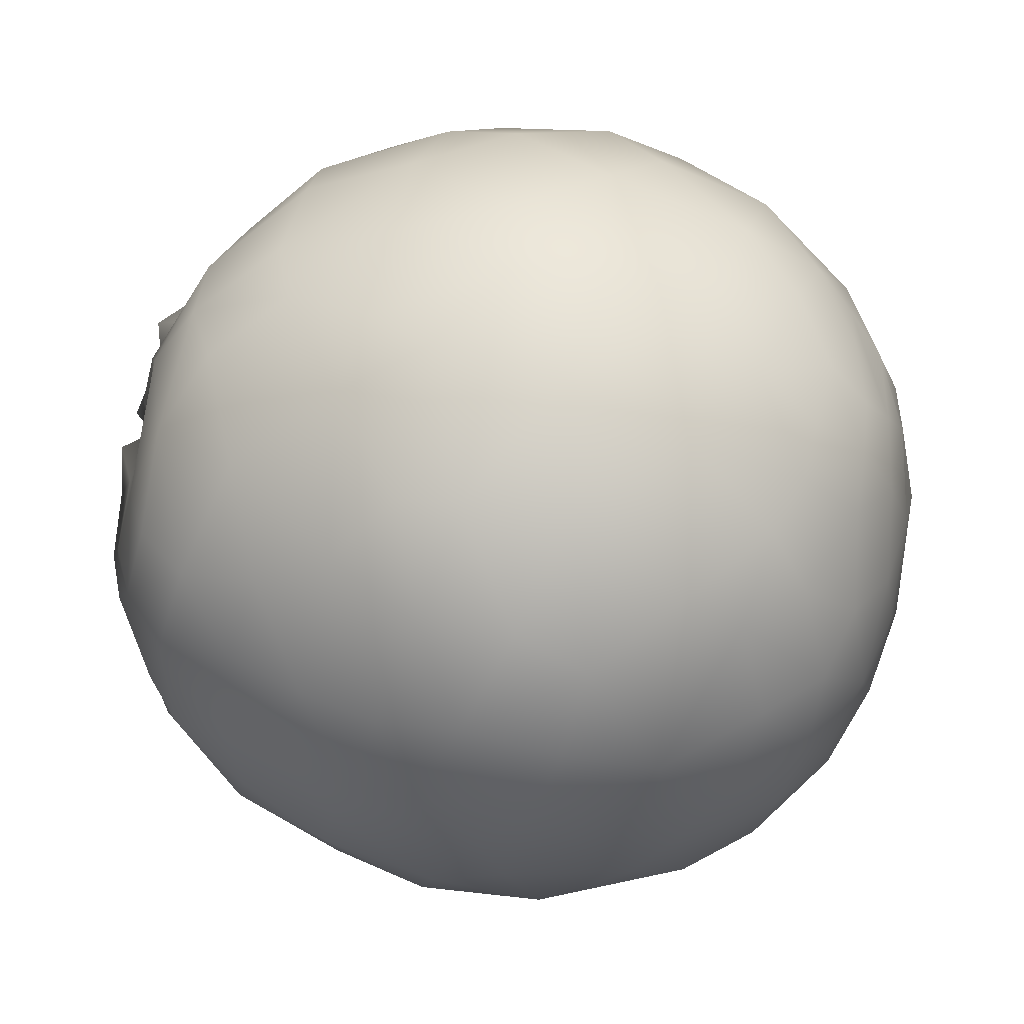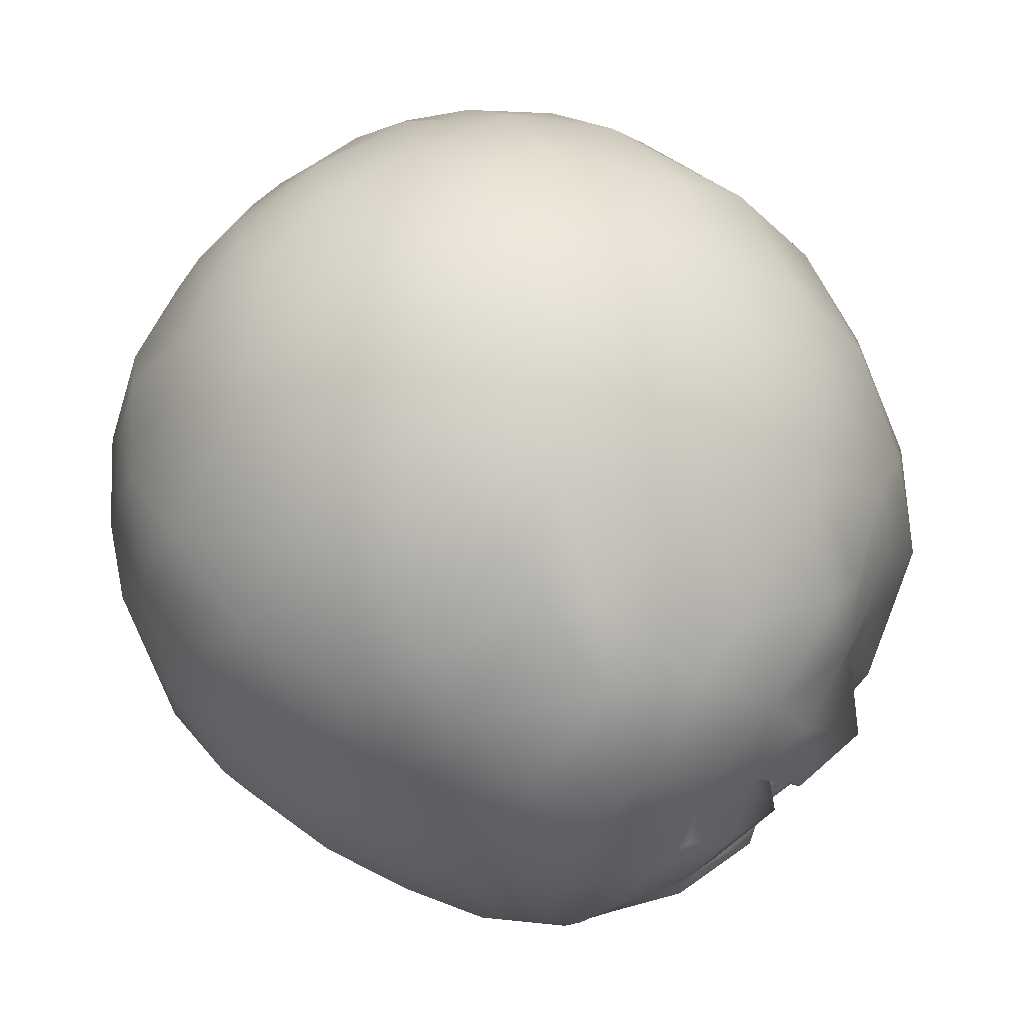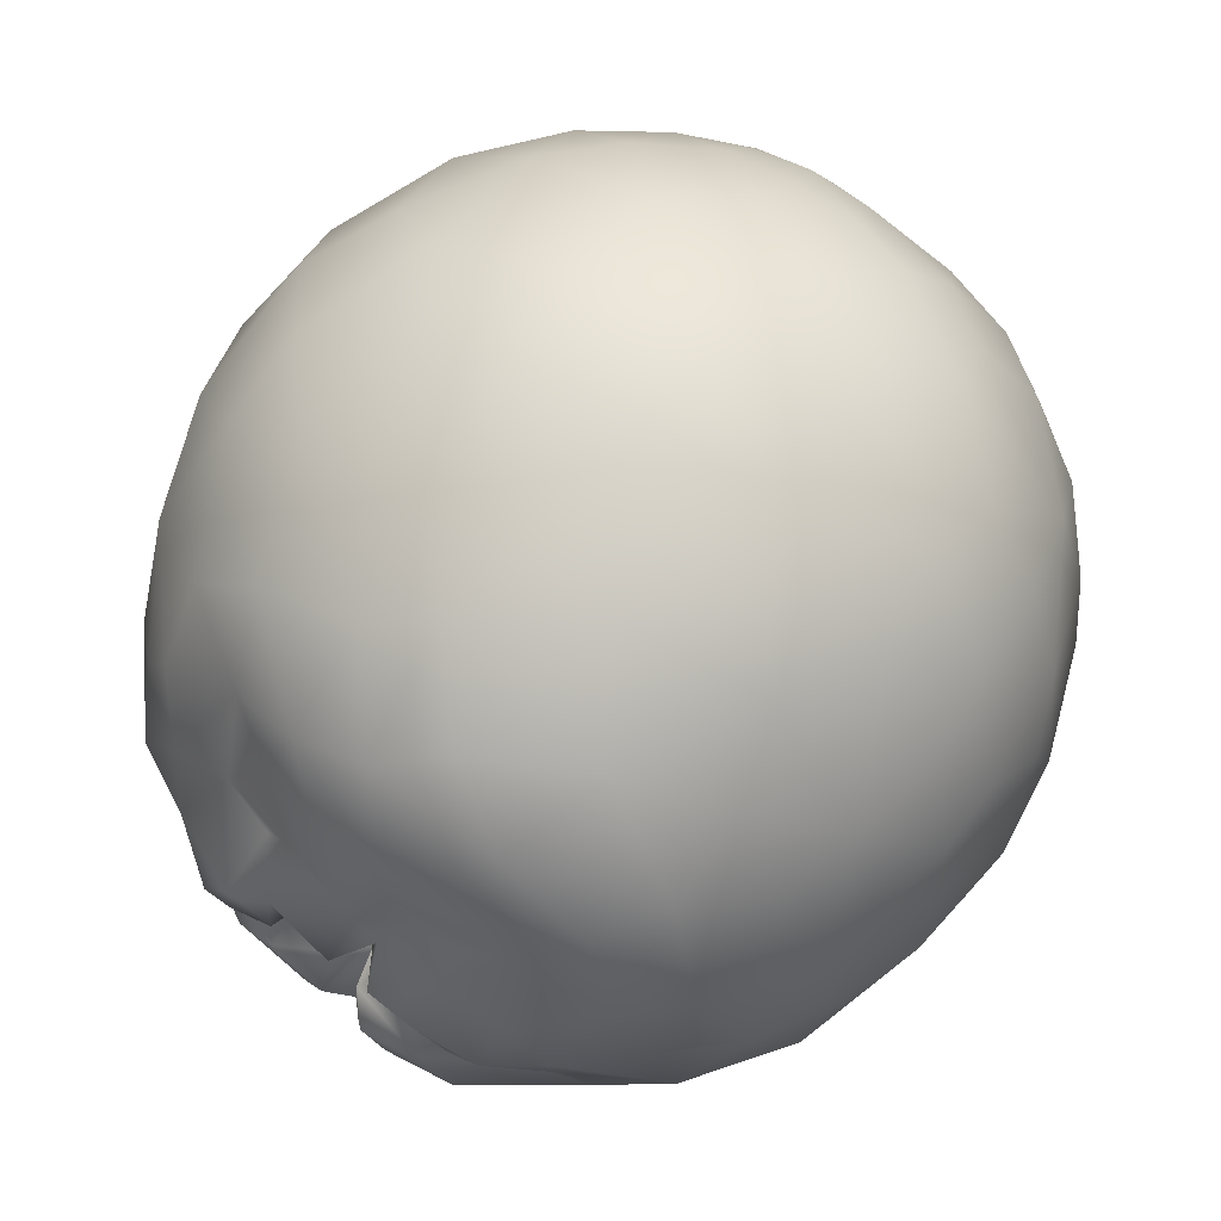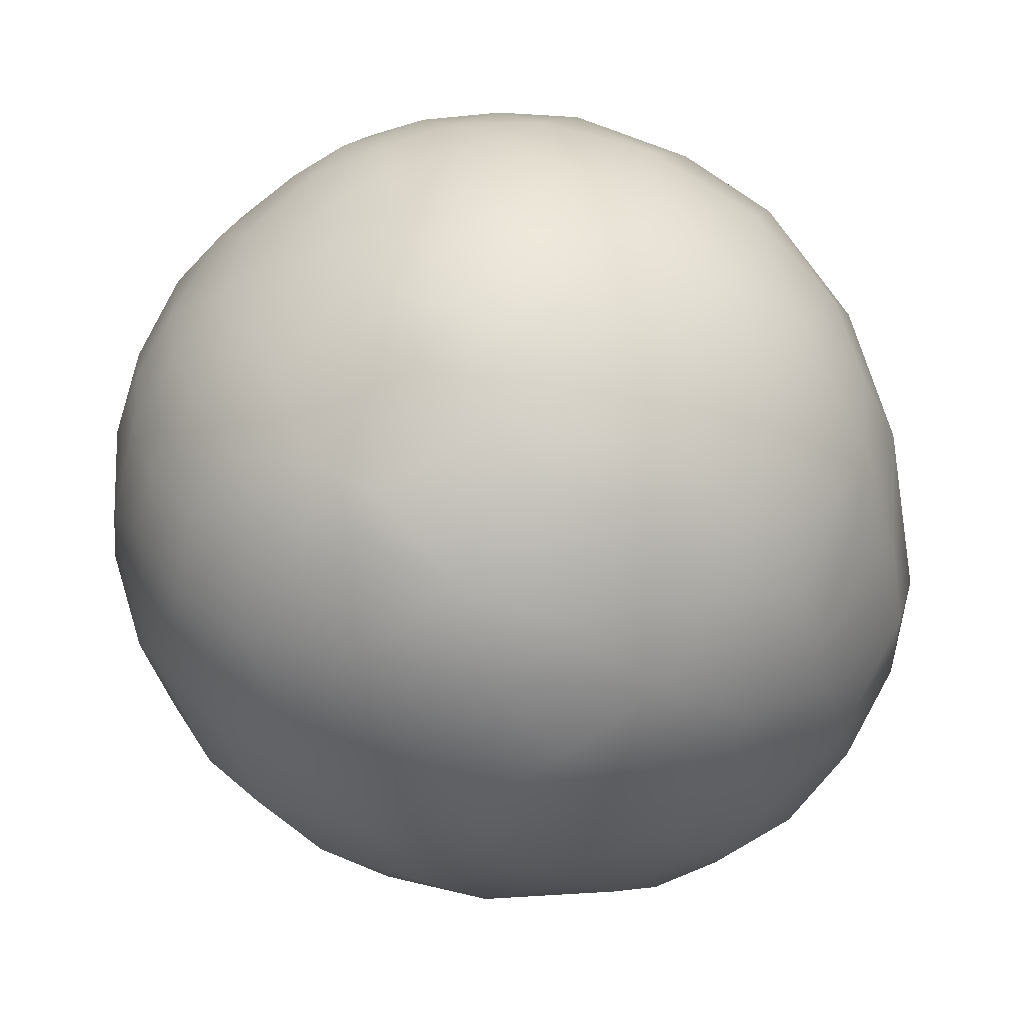
<metadata>
{"format":"obj","ext":"obj","renderer":"f3d","projection":"perspective","resolution":1024,"background":"white","views":[{"elev":-50.7,"azim":132.3,"up":"+Z"},{"elev":14.7,"azim":2.4,"up":"+Y"},{"elev":12.1,"azim":121.5,"up":"+Y"},{"elev":20.6,"azim":-55.6,"up":"+Y"}]}
</metadata>
<code>
v 1.343 -0.07974 -0.3826
v 0.603 -1.237 0.3704
v -1.202 0.397 -0.5974
v 1.29 -0.3581 -0.4837
v -1.151 0.6436 -0.4642
v 0.5839 -1.307 0.1426
v 1.393 -0.1286 -0.1496
v 0.2717 -1.376 0.03189
v 0.9242 -0.9308 0.1701
v 0.5688 -1.205 -0.06159
v 0.9083 -0.8087 0.1884
v 1.354 0.2281 -0.09789
v 1.308 0.2455 -0.3261
v 0.913 -0.71 0.1859
v -1.318 0.3549 -0.3441
v 1.25 0.1145 -0.5379
v 1.163 -0.1269 -0.7374
v -1.269 0.5654 -0.1727
v -1.354 0.3446 -0.09084
v 0.3875 -1.3 -0.2066
v 0.8018 -0.8823 0.1576
v 1.126 0.2966 -0.7087
v 0.7263 -0.787 0.2084
v -1.063 0.4836 -0.7924
v -0.9941 0.73 -0.6715
v -0.9127 0.5893 -0.9084
v -0.8825 0.9234 -0.5427
v -1.152 0.7742 -0.1144
v 0.3785 -1.336 0.3022
v -0.8421 0.8027 -0.8056
v 1.165 0.4686 -0.5023
v -0.673 1.058 -0.6312
v -0.5447 0.9946 -0.842
v -1.262 0.5834 0.1393
v 1.03 0.5982 -0.6405
v 0.2079 -1.338 0.4338
v 0.9601 0.8529 -0.4197
v 0.6083 -1.075 0.6459
v 0.4514 -1.169 0.5023
v 0.9053 0.7435 -0.6961
v -1.038 0.9152 0.1148
v -0.7648 0.6063 -1.032
v -1.032 0.8608 -0.3427
v 0.7472 0.4731 -1.046
v -0.0273 1.356 -0.3728
v -0.1474 1.388 -0.1513
v 0.01438 1.394 0.08527
v 0.1383 1.375 -0.1759
v 0.2644 -1.252 0.5999
v 0.7227 0.8808 -0.7694
v -0.1748 1.377 0.06317
v 0.1617 1.314 0.4006
v -1.215 0.1902 -0.6655
v 0.1562 -1.195 0.7365
v 0.4039 -1.114 0.7622
v 0.7518 -0.8792 0.7765
v 0.3443 1.345 0.004507
v -0.9002 0.3689 -1.023
v 0.4481 1.246 -0.4311
v 0.6134 -0.857 0.8645
v -1.069 0.1427 -0.8991
v 0.7429 1.091 -0.393
v 0.7715 1.129 0.06524
v 0.473 -0.9318 0.9588
v 0.5781 1.203 0.2973
v 0.6469 1.038 0.5903
v 0.945 0.8852 0.3797
v 0.3395 1.049 -0.8615
v 0.637 -0.6399 1.042
v 0.9964 -0.4882 0.7837
v 0.9836 -0.7037 0.7167
v 1.009 0.8972 -0.1546
v -0.6063 0.4054 -1.21
v 1.175 0.6355 0.1914
v 0.2334 1.257 -0.5826
v 0.8148 -0.6402 0.8383
v 1.201 0.5938 -0.1968
v 0.7944 0.677 0.8351
v 0.5239 0.7219 -1.069
v 1.036 0.6502 0.5426
v 1.12 -0.2576 0.6979
v 1.227 0.2418 0.522
v -0.6462 0.1187 -1.229
v 1.157 -0.4385 0.3512
v 1.311 0.2773 0.2577
v -0.679 -0.08639 -1.207
v -0.04504 1.048 -0.9417
v 1.145 -0.3145 0.4913
v -0.0558 1.179 -0.7791
v 1.144 -0.02487 0.7012
v -0.9396 -0.06729 -1.028
v 1.273 -0.2054 0.2709
v 1.299 -0.02126 0.3337
v 1.389 -0.09069 0.07812
v 1.113 -0.6853 -0.2145
v 1.21 -0.5402 -0.08078
v 1.248 -0.5203 0.1068
v -1.079 -0.2957 -0.8066
v 1.326 -0.3927 -0.1068
v -0.6412 -0.4584 -1.128
v 0.8069 -1.025 0.0785
v 0.9495 -0.9535 -0.293
v -0.02798 1.271 -0.6058
v 0.8754 -1.021 0.08102
v -0.2594 1.289 -0.5351
v -0.8545 -0.6181 -0.8682
v -0.2281 1.345 -0.3619
v 1.139 -0.6662 -0.4139
v -0.2775 0.9888 -0.9687
v 0.9611 -0.8391 -0.6145
v -0.3392 1.183 -0.6837
v 0.6296 -1.155 -0.1955
v 0.6607 -1.153 -0.3553
v 0.8216 -1.079 -0.3408
v -0.4802 1.238 -0.4873
v -0.369 1.335 -0.3002
v -0.3584 -0.3569 -1.271
v 0.7069 -0.9883 -0.7164
v -0.123 -0.2785 -1.337
v -0.5296 1.29 -0.1696
v 1.195 -0.4482 0.2517
v -0.3379 1.364 -0.01351
v 1.025 -0.7581 0.4508
v -0.6595 1.222 0.02776
v 1.078 -0.8026 0.2161
v 1.132 -0.646 0.3751
v -0.2966 -0.6292 -1.165
v 0.8265 -0.6903 0.4381
v -0.7227 1.137 -0.3437
v 0.8864 -0.7295 0.5932
v 0.9109 -0.8602 0.54
v -0.7904 1.136 -0.1557
v 0.9201 -0.7659 0.2905
v 0.9838 -0.7437 0.6254
v -0.6132 1.248 0.1916
v 1.187 -0.6131 0.4695
v -0.7164 -0.9111 -0.6866
v -0.2715 1.32 0.3595
v 0.7872 -0.6257 0.3358
v 0.0771 -1.377 0.05753
v -0.3973 1.142 0.6608
v 0.1387 -1.299 -0.4333
v -0.547 1.189 0.4823
v -0.1462 -1.318 -0.2859
v -0.2753 -1.317 -0.05113
v -0.2574 -1.06 -0.7864
v 0.9274 -0.681 0.3636
v -0.4249 -0.8 -1.007
v -0.3504 0.8863 0.9739
v -0.5642 -1.167 0.2482
v -0.2846 -1.303 0.175
v -0.08041 1.227 0.6138
v -0.6298 -1.163 -0.1198
v 0.2481 -0.4654 -1.246
v 0.002641 -0.8492 -1.05
v -0.1366 1.055 0.8569
v -0.3579 -1.183 -0.5334
v 0.3329 1.106 0.7137
v 0.08903 0.8519 1.034
v 0.1298 -0.6582 -1.174
v -0.8893 -0.9684 -0.2019
v 0.3903 -0.6129 -1.143
v -0.91 -0.9442 0.2085
v 0.1815 0.4409 1.231
v 0.3557 0.6147 1.124
v 0.2793 -0.9606 -0.9207
v 0.1394 -1.143 -0.7491
v 0.4461 0.8288 0.9539
v -1.088 -0.7327 -0.308
v 1.119 -0.594 -0.6489
v -0.9793 -0.711 -0.6048
v 0.5915 0.3502 1.127
v -1.274 -0.4182 -0.2619
v 0.6346 -0.1827 1.2
v 1.013 -0.4963 -0.8388
v -1.33 -0.2958 0.0207
v 0.7877 -0.01226 1.073
v -1.351 -0.1093 -0.2578
v 0.9967 0.3492 0.8297
v -1.34 0.07092 -0.3891
v -1.378 0.02067 -0.06724
v 1.055 -0.04421 0.8363
v -1.22 -0.2384 -0.617
v 0.9151 -0.2468 -0.9808
v 0.8754 -0.3378 1.007
v 0.8295 -0.7997 -0.8097
v 0.5665 -0.9994 -0.8127
v 0.7061 -1.102 0.008475
v 0.7693 -0.5151 -1.012
v 0.5152 -0.7843 -1.005
v 0.8494 -1.088 -0.01307
v 0.8057 -1.143 0.1199
v 0.5996 -0.3509 -1.164
v 0.844 -1.085 0.2819
v 0.8549 -1.11 -0.1209
v 1.051 -0.8074 -0.1383
v 1.107 -0.6435 -0.06466
v 1.044 -0.7354 0.07333
v 1.167 -0.6449 0.06128
v 0.4384 -1.218 -0.5185
v 0.5918 0.159 -1.218
v -0.9651 0.8541 0.515
v -0.7389 1 0.6171
v 0.8643 0.03677 -1.057
v 0.8702 0.3118 -1.004
v -1.009 0.901 0.3201
v -1.011 0.7361 0.5881
v 0.8179 -0.8781 0.3777
v -1.002 0.5865 0.7236
v -0.008495 -1.031 0.8988
v -0.06423 -1.23 0.6227
v -1.03 0.1701 0.8614
v 0.4199 -0.188 -1.272
v -0.8544 0.4965 0.9254
v -0.7552 0.6735 0.9113
v -0.6124 0.8389 0.889
v 0.006834 -1.349 0.3264
v 0.2687 0.03072 -1.346
v 0.1244 -0.3207 -1.31
v -0.5091 0.4634 1.148
v -0.2429 0.5618 1.19
v -0.7938 -0.08803 1.062
v -0.5989 0.1873 1.174
v -0.7089 -0.4173 1.023
v -0.4907 -0.243 1.193
v -0.324 -1.132 0.6165
v -0.3066 0.09134 1.271
v -0.1381 -0.04139 -1.374
v -0.07444 0.3503 1.265
v -0.2637 -0.9347 0.9016
v 0.02562 0.2249 1.288
v 0.39 0.3674 -1.265
v -0.1864 -0.1024 1.285
v 0.8884 -0.9389 0.2594
v -0.09663 -0.7657 1.087
v -0.4989 -0.7478 0.9419
v -0.08859 -0.3041 1.274
v -0.4112 -0.5371 1.113
v 0.1593 0.455 -1.311
v 0.1042 -0.551 1.232
v 0.3207 0.04884 1.281
v 0.145 0.09887 1.295
v 0.3454 -0.2015 1.307
v -0.5835 -0.9856 0.6348
v 0.5185 -0.475 1.201
v 0.7246 -0.8239 0.2943
v 0.1783 -0.9579 1.008
v 0.2894 -0.7091 1.163
v -0.009628 0.202 -1.367
v -0.2857 0.3623 -1.324
v 0.5928 -1.097 0.4773
v 0.6952 -1.105 0.4012
v -0.7097 -0.821 0.7218
v 0.712 -1.051 0.5136
v -0.4447 0.6637 -1.166
v -0.8744 1.078 0.007677
v 0.6945 -0.9297 0.361
v -0.9405 -0.7568 0.5278
v 0.08951 0.7797 -1.169
v 1.064 -0.8744 0.09588
v 0.9466 -0.9953 0.04232
v -0.1419 0.8308 -1.134
v -1.238 0.5326 0.3254
v -1.278 0.3672 0.3658
v -0.8803 -0.5559 0.8016
v -1.203 0.2837 0.5998
v -1.352 0.2918 0.1306
v -1.149 -0.6534 0.2458
v -1.338 0.03574 0.2842
v -0.9063 1.042 0.1774
v -1.295 -0.2036 0.3526
v -0.7215 1.145 0.341
v -0.5797 0.8232 -1.005
v -1.165 -0.03276 0.6823
v -0.8584 1.02 0.4214
v -0.9881 -0.2786 0.8476
v -1.088 -0.4842 0.5912
f 261 9 104
f 4 1 7
f 8 6 29
f 15 18 5
f 1 13 7
f 12 7 13
f 260 11 9
f 260 198 11
f 198 14 11
f 175 17 4
f 8 20 6
f 16 1 17
f 5 25 24
f 19 34 18
f 25 30 24
f 43 27 25
f 22 13 16
f 27 129 32
f 77 12 13
f 77 13 31
f 27 32 30
f 140 8 29
f 35 37 31
f 30 33 273
f 38 55 39
f 30 42 26
f 44 40 35
f 46 48 45
f 116 51 46
f 79 50 44
f 55 49 39
f 47 52 57
f 48 47 57
f 75 45 48
f 247 54 55
f 247 55 64
f 24 61 53
f 40 62 37
f 50 62 40
f 48 57 59
f 69 56 76
f 69 60 56
f 62 72 37
f 64 55 38
f 57 63 62
f 64 56 60
f 57 52 65
f 65 52 158
f 57 65 63
f 24 26 58
f 158 66 65
f 69 64 60
f 63 66 67
f 59 62 50
f 58 26 42
f 72 67 74
f 75 59 68
f 72 74 77
f 67 66 78
f 185 76 70
f 67 78 80
f 58 83 91
f 68 50 79
f 67 80 74
f 80 78 179
f 80 179 82
f 58 73 83
f 80 82 74
f 185 70 81
f 77 74 12
f 91 83 86
f 74 85 12
f 92 121 97
f 87 68 259
f 88 136 84
f 121 88 84
f 93 81 88
f 61 58 91
f 94 93 92
f 94 85 93
f 108 96 95
f 61 91 98
f 89 103 75
f 99 94 97
f 97 96 99
f 91 100 98
f 103 45 75
f 94 99 7
f 105 89 111
f 110 170 108
f 192 188 101
f 83 228 86
f 32 111 33
f 112 113 195
f 111 115 105
f 228 119 117
f 200 187 114
f 200 113 112
f 120 122 116
f 147 123 128
f 121 126 199
f 199 126 125
f 100 117 127
f 124 122 120
f 129 124 120
f 127 117 119
f 121 84 126
f 125 126 133
f 71 76 130
f 27 132 129
f 136 123 126
f 100 127 148
f 136 71 134
f 23 139 246
f 217 140 36
f 106 100 148
f 137 106 148
f 135 138 122
f 246 139 208
f 145 140 217
f 151 145 217
f 142 20 8
f 144 142 8
f 140 144 8
f 144 157 142
f 272 275 203
f 139 128 208
f 203 216 141
f 153 151 150
f 141 216 149
f 160 119 219
f 138 141 152
f 152 141 156
f 160 219 154
f 153 157 144
f 148 127 155
f 127 160 155
f 156 159 158
f 153 137 157
f 137 146 157
f 14 125 133
f 159 149 221
f 161 153 163
f 155 160 162
f 175 110 186
f 168 159 165
f 159 164 165
f 155 162 166
f 155 166 167
f 169 161 163
f 66 168 78
f 169 137 161
f 171 137 169
f 171 106 137
f 155 167 146
f 164 231 242
f 183 171 169
f 165 164 172
f 175 4 170
f 157 146 167
f 176 173 268
f 173 169 268
f 164 241 172
f 241 243 174
f 172 174 177
f 178 173 176
f 181 178 176
f 180 183 178
f 179 177 182
f 61 98 183
f 184 17 175
f 53 183 180
f 3 53 15
f 181 180 178
f 186 189 175
f 191 101 188
f 167 166 187
f 192 10 188
f 193 189 190
f 6 192 2
f 154 193 162
f 154 162 160
f 96 199 197
f 112 195 191
f 193 184 189
f 96 97 199
f 198 125 14
f 142 167 200
f 197 198 260
f 204 184 193
f 56 38 254
f 203 202 207
f 142 200 20
f 56 131 76
f 201 44 205
f 202 206 207
f 34 263 207
f 247 210 54
f 263 266 207
f 219 213 154
f 203 207 215
f 54 211 36
f 209 214 215
f 217 36 211
f 228 219 119
f 228 218 219
f 214 266 212
f 226 150 151
f 228 249 218
f 223 225 227
f 221 223 227
f 230 210 235
f 210 226 211
f 257 234 246
f 227 233 231
f 234 257 252
f 233 237 242
f 238 236 230
f 79 44 232
f 244 226 230
f 236 244 230
f 227 225 233
f 224 238 225
f 253 244 236
f 233 225 237
f 225 238 237
f 238 235 237
f 234 252 194
f 237 243 242
f 239 259 79
f 250 259 239
f 235 247 248
f 83 250 228
f 69 248 64
f 245 69 185
f 38 39 251
f 38 251 254
f 246 21 23
f 39 2 251
f 39 29 2
f 246 234 21
f 43 28 256
f 258 244 253
f 73 255 250
f 251 257 254
f 28 41 256
f 254 257 208
f 255 262 250
f 265 258 253
f 41 270 256
f 238 224 236
f 265 253 224
f 191 195 261
f 255 273 262
f 41 34 206
f 263 34 264
f 34 267 264
f 276 224 222
f 263 264 266
f 34 19 267
f 267 19 181
f 277 268 258
f 258 268 163
f 269 181 176
f 270 206 275
f 270 275 272
f 267 269 264
f 274 271 277
f 274 277 276
f 274 276 222
f 135 272 143
f 135 270 272
f 277 271 268
f 270 135 256
f 256 124 132
f 17 1 4
f 261 260 9
f 5 3 15
f 12 94 7
f 6 20 10
f 16 13 1
f 104 9 21
f 21 9 11
f 18 15 19
f 204 22 17
f 24 3 5
f 17 22 16
f 204 205 22
f 24 30 26
f 5 43 25
f 22 31 13
f 25 27 30
f 18 34 28
f 22 35 31
f 30 32 33
f 31 37 77
f 77 37 72
f 36 140 29
f 28 34 41
f 35 40 37
f 205 35 22
f 42 30 273
f 44 35 205
f 5 18 28
f 43 5 28
f 46 107 116
f 36 29 39
f 49 36 39
f 107 46 45
f 116 122 51
f 124 135 122
f 44 50 40
f 51 122 138
f 54 36 49
f 47 46 51
f 47 51 138
f 47 138 52
f 53 3 24
f 54 49 55
f 46 47 48
f 59 75 48
f 62 59 57
f 61 24 58
f 64 38 56
f 63 65 66
f 68 59 50
f 76 185 69
f 136 88 70
f 136 70 71
f 62 63 72
f 88 81 70
f 58 42 73
f 72 63 67
f 71 70 76
f 259 68 79
f 74 82 85
f 262 87 259
f 87 89 68
f 92 88 121
f 94 12 85
f 89 75 68
f 88 92 93
f 97 94 92
f 90 179 182
f 82 179 90
f 93 85 82
f 82 90 81
f 93 82 81
f 108 99 96
f 109 87 262
f 99 4 7
f 91 86 100
f 108 4 99
f 170 4 108
f 89 105 103
f 104 21 101
f 105 45 103
f 98 100 106
f 114 110 102
f 105 107 45
f 234 194 192
f 110 108 102
f 101 234 192
f 101 21 234
f 87 111 89
f 118 110 114
f 33 111 109
f 109 111 87
f 10 20 112
f 86 228 117
f 113 114 195
f 111 32 115
f 129 115 32
f 100 86 117
f 104 101 191
f 105 115 116
f 105 116 107
f 115 120 116
f 113 200 114
f 115 129 120
f 187 118 114
f 20 200 112
f 97 121 199
f 147 126 123
f 129 132 124
f 84 136 126
f 134 128 123
f 128 131 208
f 130 131 128
f 134 130 128
f 134 71 130
f 27 43 132
f 136 134 123
f 23 14 139
f 11 23 21
f 138 135 143
f 138 143 141
f 143 272 203
f 146 148 155
f 137 148 146
f 145 144 140
f 139 147 128
f 143 203 141
f 127 119 160
f 141 149 156
f 151 153 145
f 133 126 147
f 11 14 23
f 138 152 52
f 145 153 144
f 158 52 152
f 158 152 156
f 139 133 147
f 14 133 139
f 156 149 159
f 153 161 137
f 118 186 110
f 150 163 153
f 159 221 164
f 164 221 229
f 166 162 190
f 66 158 168
f 158 159 168
f 268 169 163
f 187 186 118
f 168 165 78
f 175 170 110
f 164 229 231
f 183 98 106
f 171 183 106
f 169 173 183
f 164 242 241
f 172 241 174
f 78 165 172
f 157 167 142
f 179 78 172
f 179 172 177
f 175 189 184
f 178 183 173
f 183 53 61
f 200 167 187
f 180 15 53
f 177 174 185
f 174 245 185
f 19 180 181
f 187 190 186
f 190 189 186
f 182 177 185
f 182 185 81
f 166 190 187
f 19 15 180
f 90 182 81
f 2 29 6
f 112 191 188
f 6 10 192
f 191 261 104
f 162 193 190
f 194 2 192
f 195 114 102
f 154 213 193
f 96 197 95
f 197 199 198
f 196 95 197
f 10 112 188
f 184 204 17
f 198 199 125
f 131 254 208
f 196 197 260
f 131 56 254
f 193 201 204
f 213 201 193
f 275 202 203
f 130 76 131
f 201 205 204
f 207 206 34
f 213 218 201
f 207 266 209
f 210 211 54
f 214 209 266
f 216 203 215
f 215 207 209
f 219 218 213
f 208 257 246
f 149 216 220
f 216 215 220
f 211 151 217
f 215 214 220
f 220 214 223
f 149 220 221
f 223 214 212
f 223 212 222
f 226 151 211
f 225 222 224
f 223 222 225
f 249 239 218
f 247 235 210
f 221 220 223
f 229 221 227
f 230 226 210
f 218 232 201
f 231 229 227
f 201 232 44
f 235 238 230
f 231 233 242
f 232 239 79
f 239 232 218
f 237 235 240
f 241 242 243
f 244 150 226
f 243 237 240
f 245 243 240
f 245 240 248
f 243 245 174
f 163 150 244
f 248 240 235
f 228 250 249
f 64 248 247
f 245 248 69
f 250 239 249
f 83 73 250
f 252 251 2
f 132 43 256
f 257 251 252
f 252 2 194
f 258 163 244
f 262 259 250
f 108 95 196
f 102 108 196
f 224 253 236
f 261 196 260
f 195 102 196
f 261 195 196
f 273 109 262
f 224 276 265
f 265 276 277
f 273 33 109
f 277 258 265
f 270 41 206
f 73 42 255
f 269 267 181
f 269 176 271
f 42 273 255
f 264 269 266
f 266 269 274
f 275 206 202
f 212 266 274
f 274 269 271
f 212 274 222
f 271 176 268
f 135 124 256

</code>
